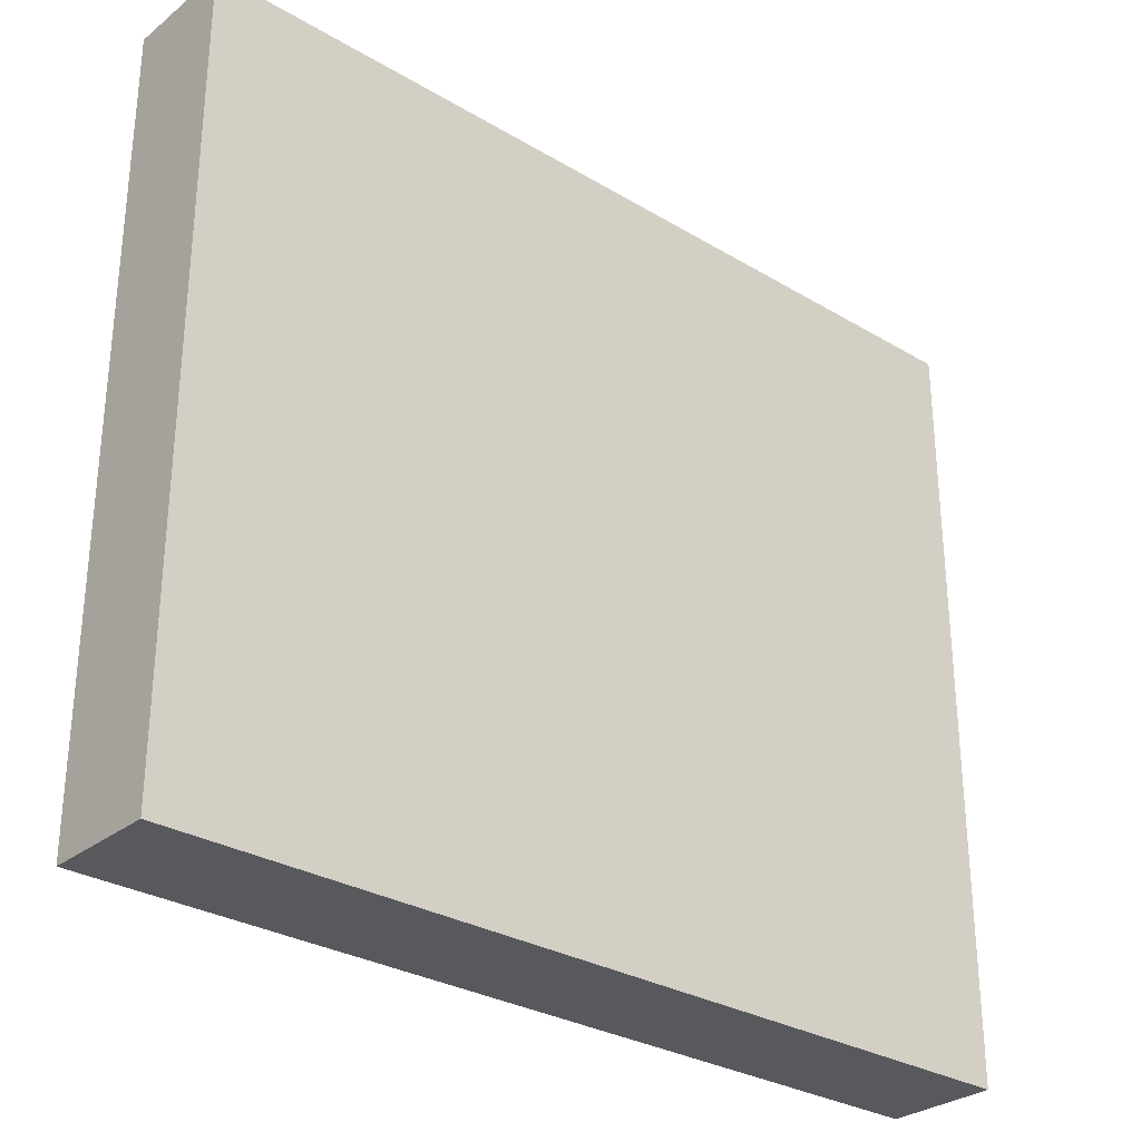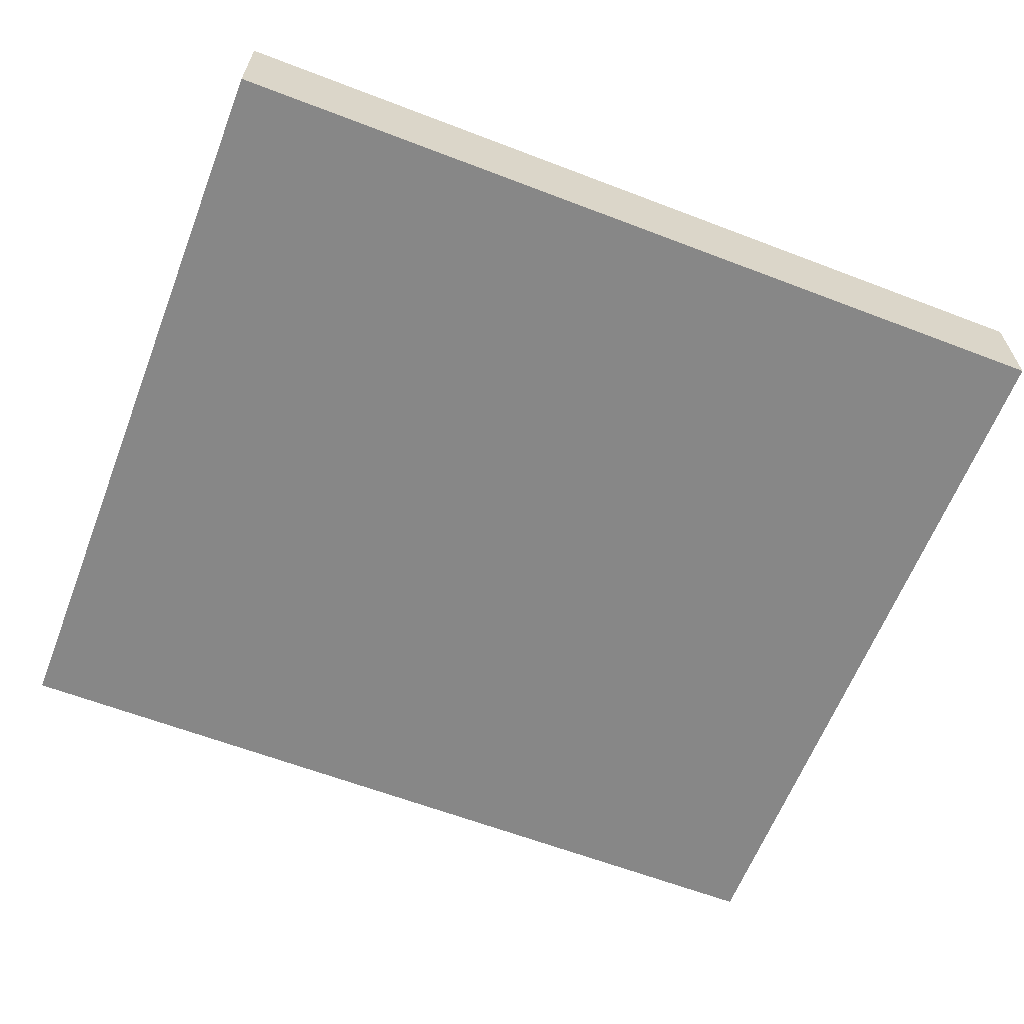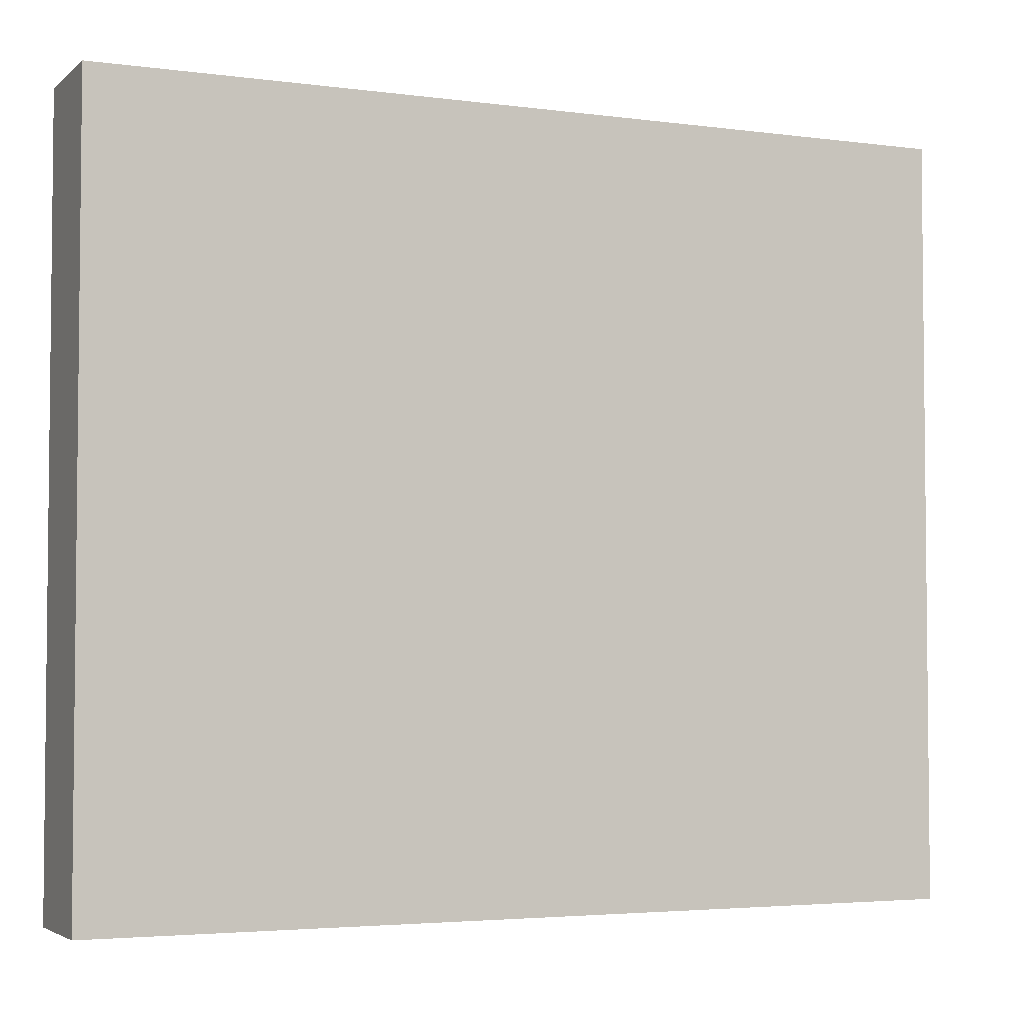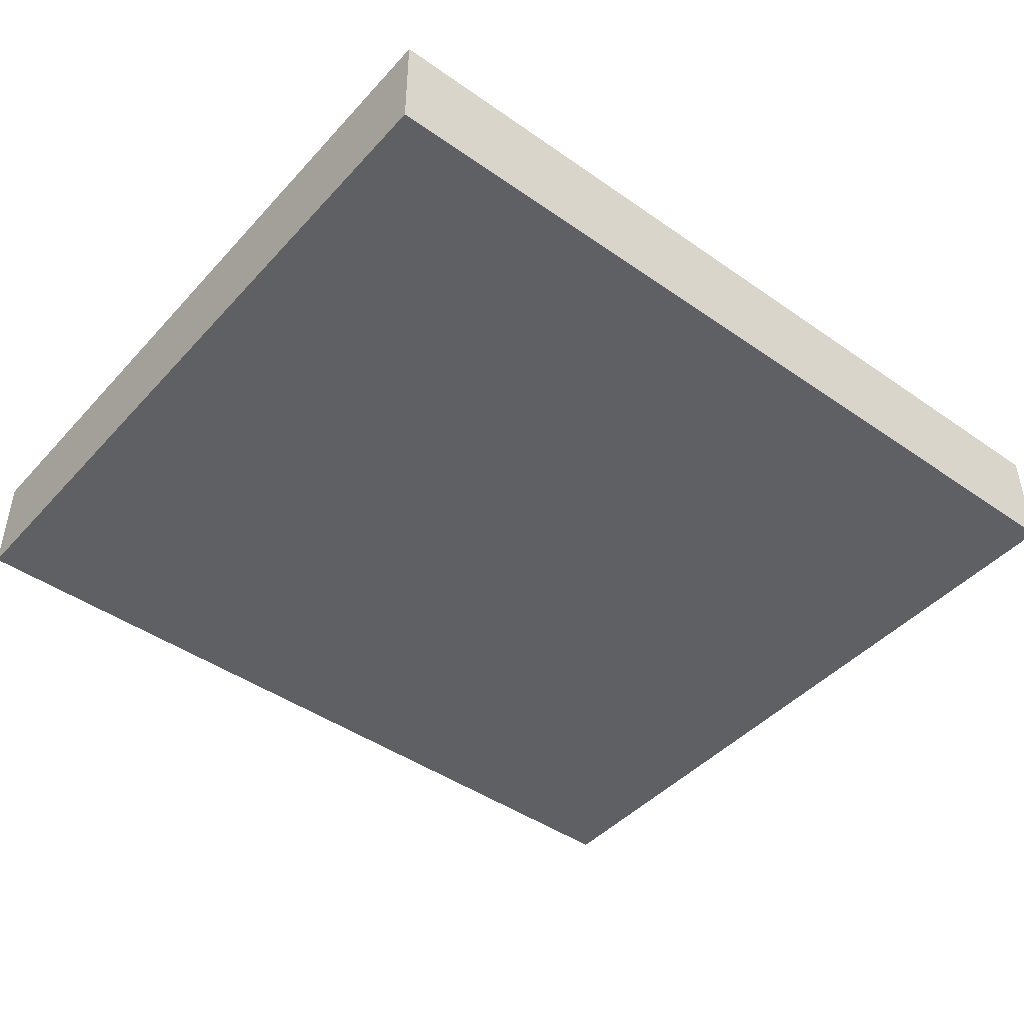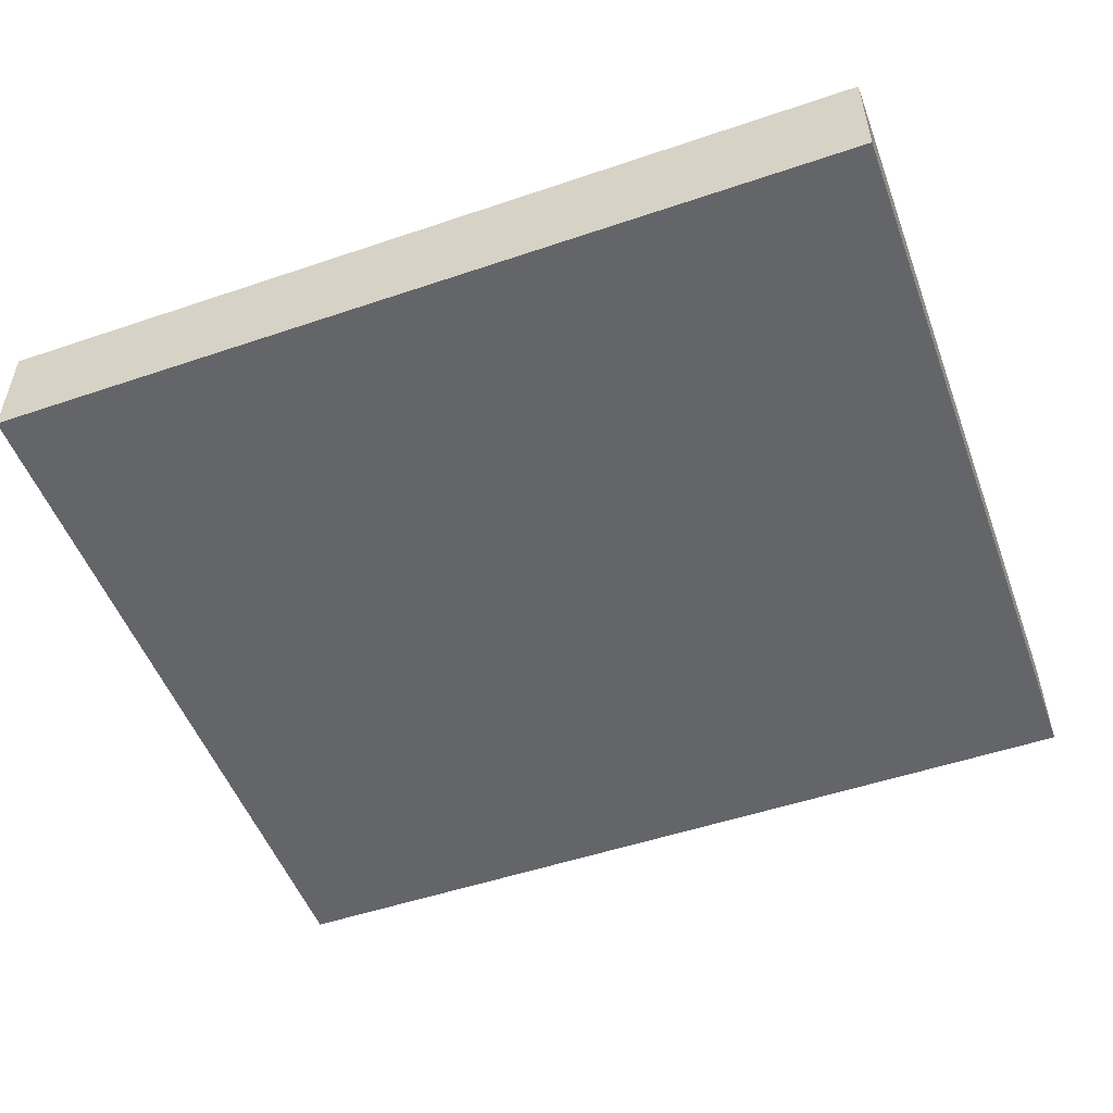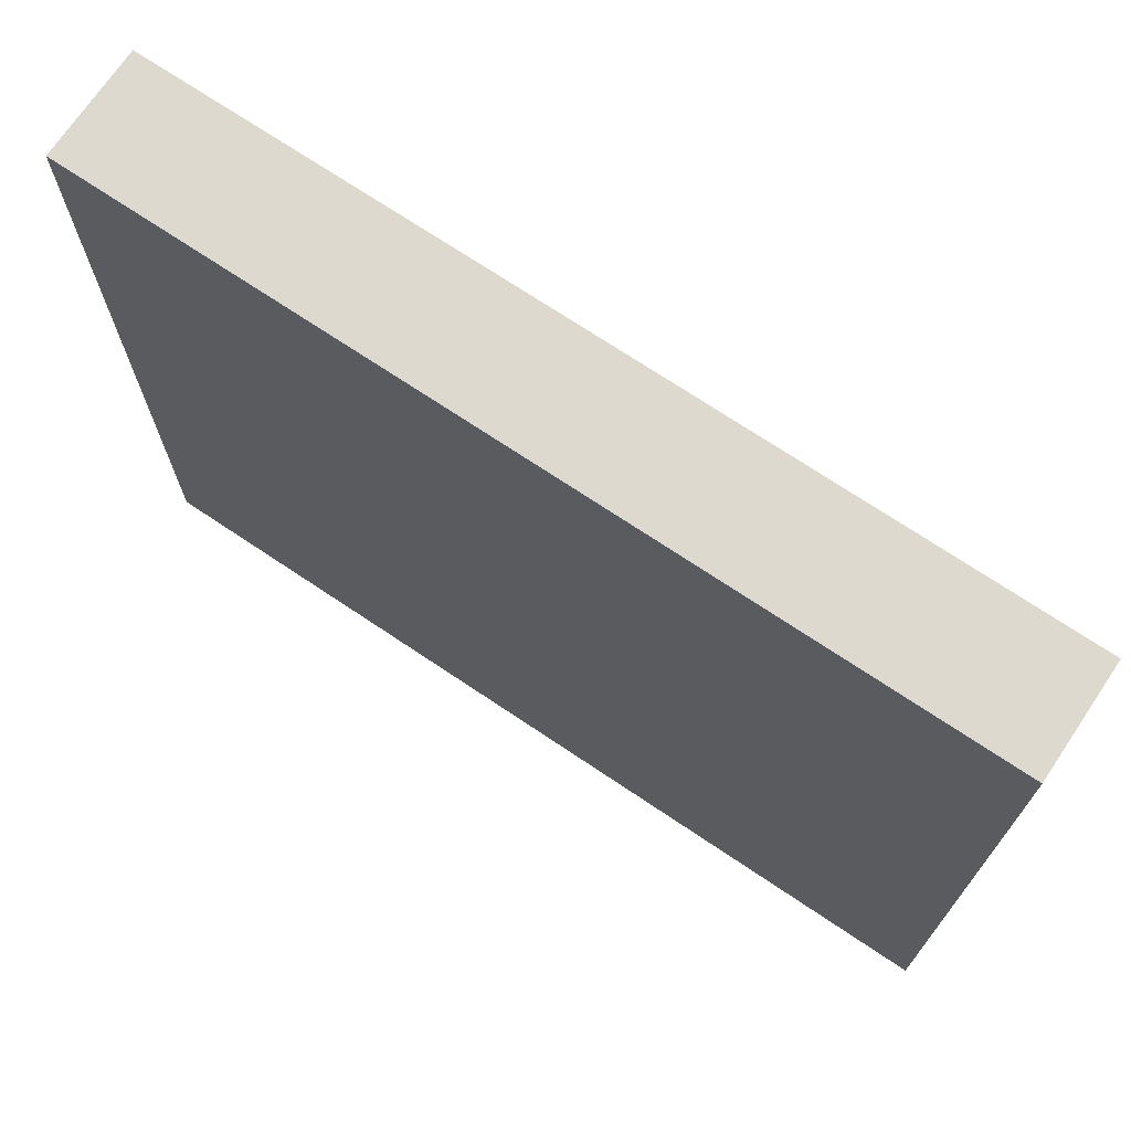
<metadata>
{"format":"obj","ext":"obj","renderer":"f3d","projection":"perspective","resolution":1024,"background":"white","views":[{"elev":-29.7,"azim":-41.1,"up":"+Z"},{"elev":-62.5,"azim":158.8,"up":"+Y"},{"elev":-3.7,"azim":156.0,"up":"+Z"},{"elev":-44.7,"azim":-39.1,"up":"+Y"},{"elev":-51.5,"azim":20.2,"up":"+Y"},{"elev":71.4,"azim":33.9,"up":"+Z"}]}
</metadata>
<code>
g move
v -4 0 3.5
v -4 0 -3.5
v -4 1 3.5
v -4 1 -3.5
v 4 0 3.5
v 4 0 -3.5
v 4 1 3.5
v 4 1 -3.5
v -4 0 3.5
v -4 1 3.5
v 4 0 3.5
v 4 1 3.5
v -4 0 -3.5
v -4 1 -3.5
v 4 0 -3.5
v 4 1 -3.5
v -4 0 3.5
v 4 0 3.5
v -1 0 2.5
v 1 0 2.5
v -2 0 1.5
v -1 0 1.5
v 1 0 1.5
v 2 0 1.5
v -3 0 0.5
v -2 0 0.5
v -1 0 0.5
v 1 0 0.5
v 2 0 0.5
v 3 0 0.5
v -2 0 -0.5
v -1 0 -0.5
v 1 0 -0.5
v 2 0 -0.5
v -3 0 -2.5
v -2 0 -2.5
v 2 0 -2.5
v 3 0 -2.5
v -4 0 -3.5
v 4 0 -3.5
v -4 1 3.5
v 4 1 3.5
v -1 1 2.5
v 1 1 2.5
v -2 1 1.5
v -1 1 1.5
v 1 1 1.5
v 2 1 1.5
v -3 1 0.5
v -2 1 0.5
v -1 1 0.5
v 1 1 0.5
v 2 1 0.5
v 3 1 0.5
v -2 1 -0.5
v -1 1 -0.5
v 1 1 -0.5
v 2 1 -0.5
v -3 1 -2.5
v -2 1 -2.5
v 2 1 -2.5
v 3 1 -2.5
v -4 1 -3.5
v 4 1 -3.5
f 3 2 1
f 4 2 3
f 5 6 7
f 7 6 8
f 11 10 9
f 12 10 11
f 13 14 15
f 15 14 16
f 19 18 17
f 20 18 19
f 21 19 17
f 22 20 19
f 22 19 21
f 23 18 20
f 23 20 22
f 24 18 23
f 25 21 17
f 26 22 21
f 26 21 25
f 26 23 22
f 26 24 23
f 27 24 26
f 28 24 27
f 29 18 24
f 29 24 28
f 30 18 29
f 31 26 25
f 31 27 26
f 32 28 27
f 32 27 31
f 33 30 29
f 33 28 32
f 33 29 28
f 34 30 33
f 35 25 17
f 35 31 25
f 36 34 33
f 36 31 35
f 36 32 31
f 36 33 32
f 37 30 34
f 37 34 36
f 38 18 30
f 38 30 37
f 39 36 35
f 39 35 17
f 39 38 37
f 39 37 36
f 40 18 38
f 40 38 39
f 41 42 43
f 43 42 44
f 41 43 45
f 43 44 46
f 45 43 46
f 44 42 47
f 46 44 47
f 47 42 48
f 41 45 49
f 45 46 50
f 49 45 50
f 46 47 50
f 47 48 50
f 50 48 51
f 51 48 52
f 48 42 53
f 52 48 53
f 53 42 54
f 49 50 55
f 50 51 55
f 51 52 56
f 55 51 56
f 53 54 57
f 56 52 57
f 52 53 57
f 57 54 58
f 41 49 59
f 49 55 59
f 57 58 60
f 59 55 60
f 55 56 60
f 56 57 60
f 58 54 61
f 60 58 61
f 54 42 62
f 61 54 62
f 59 60 63
f 41 59 63
f 61 62 63
f 60 61 63
f 62 42 64
f 63 62 64

</code>
